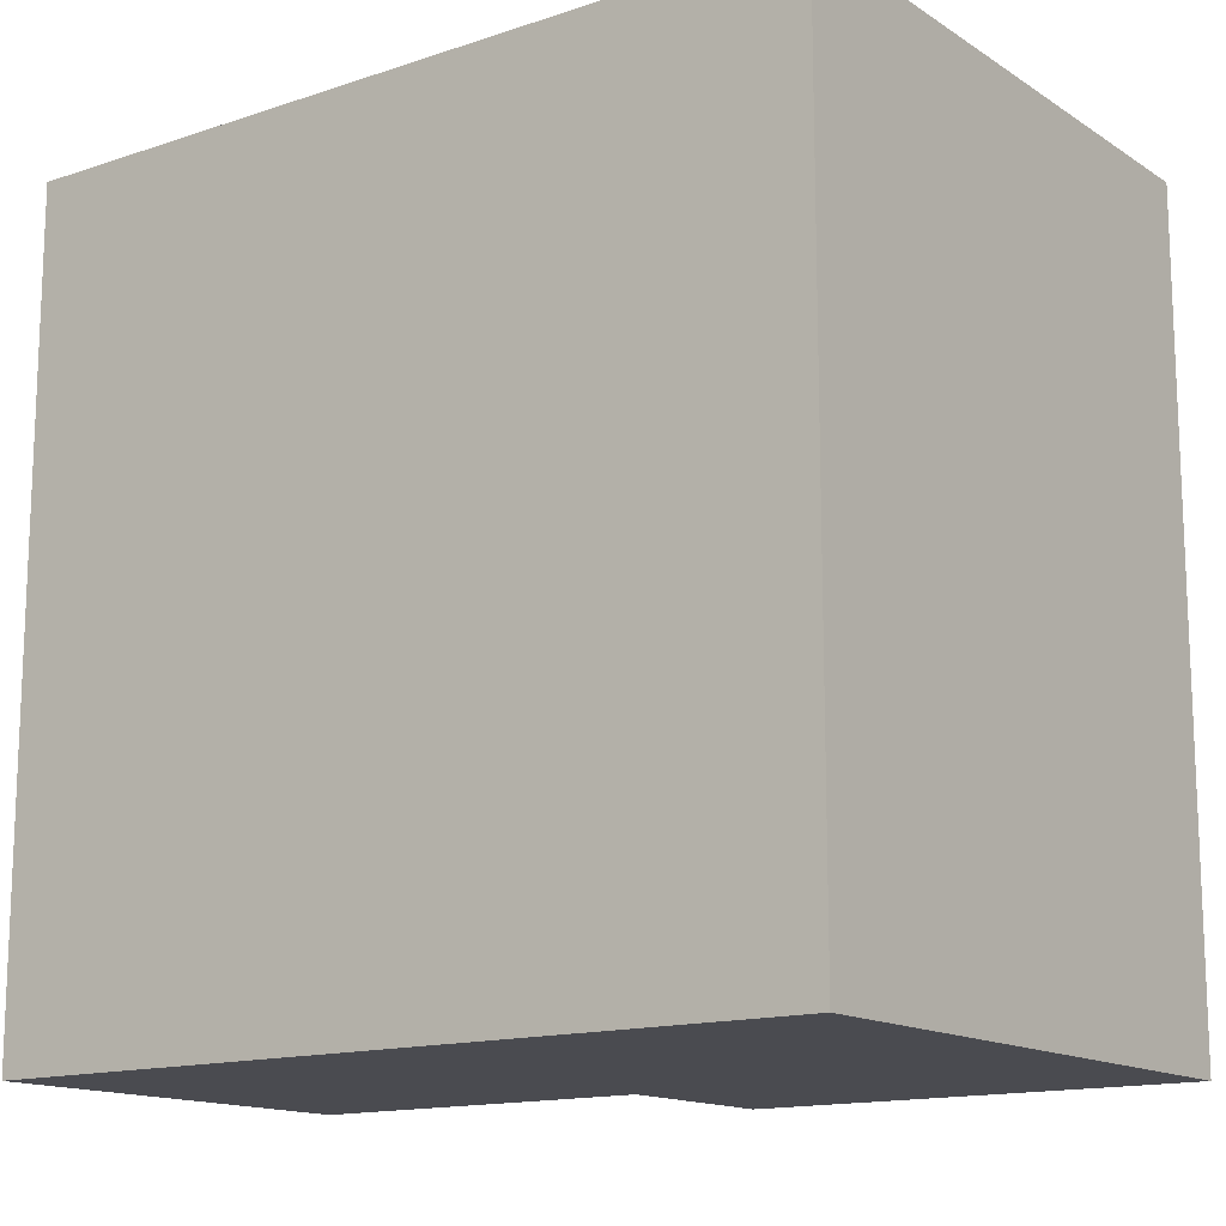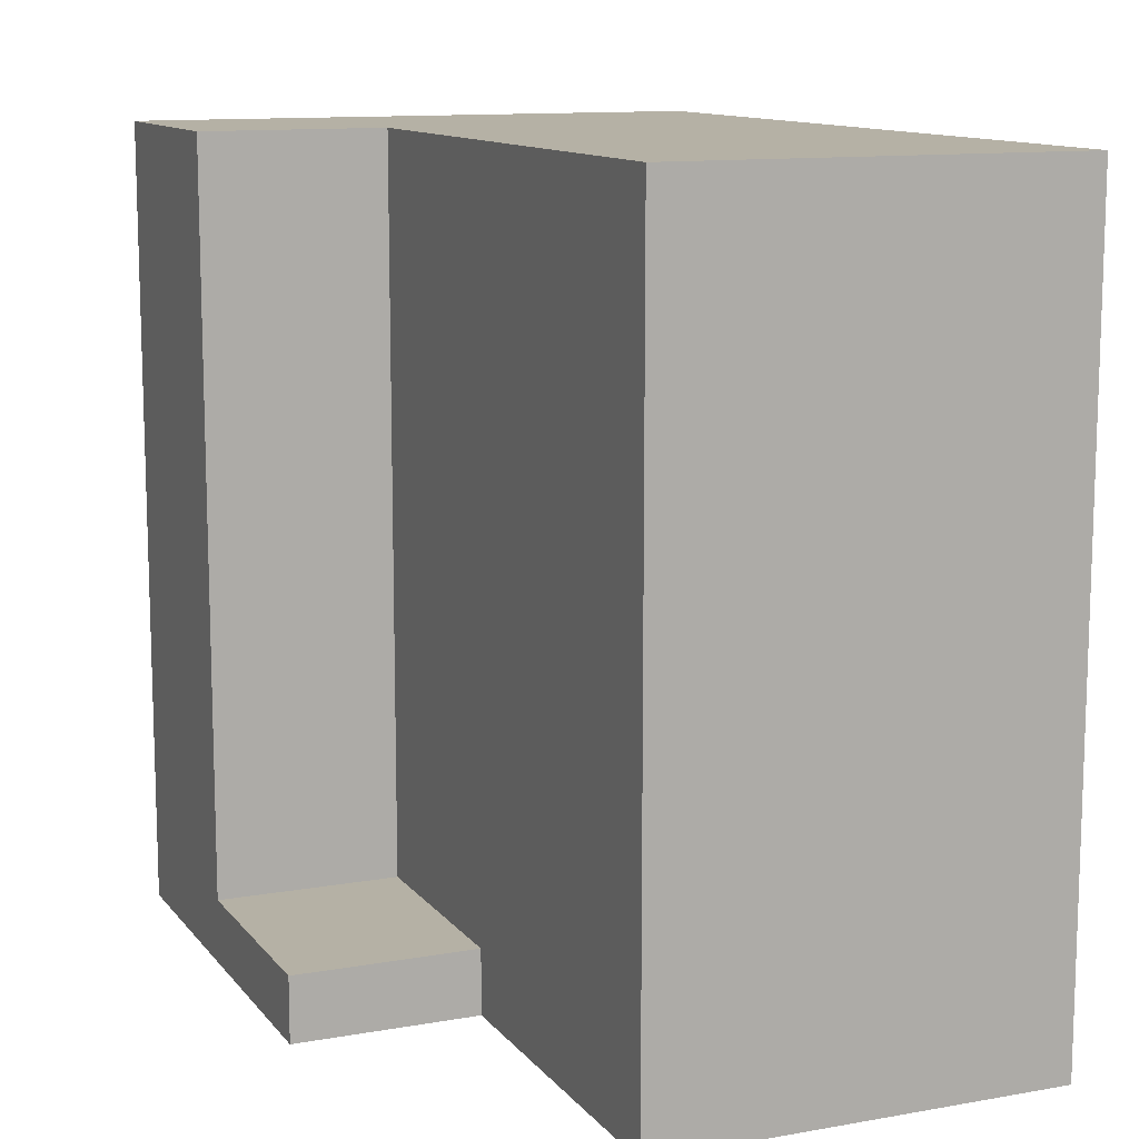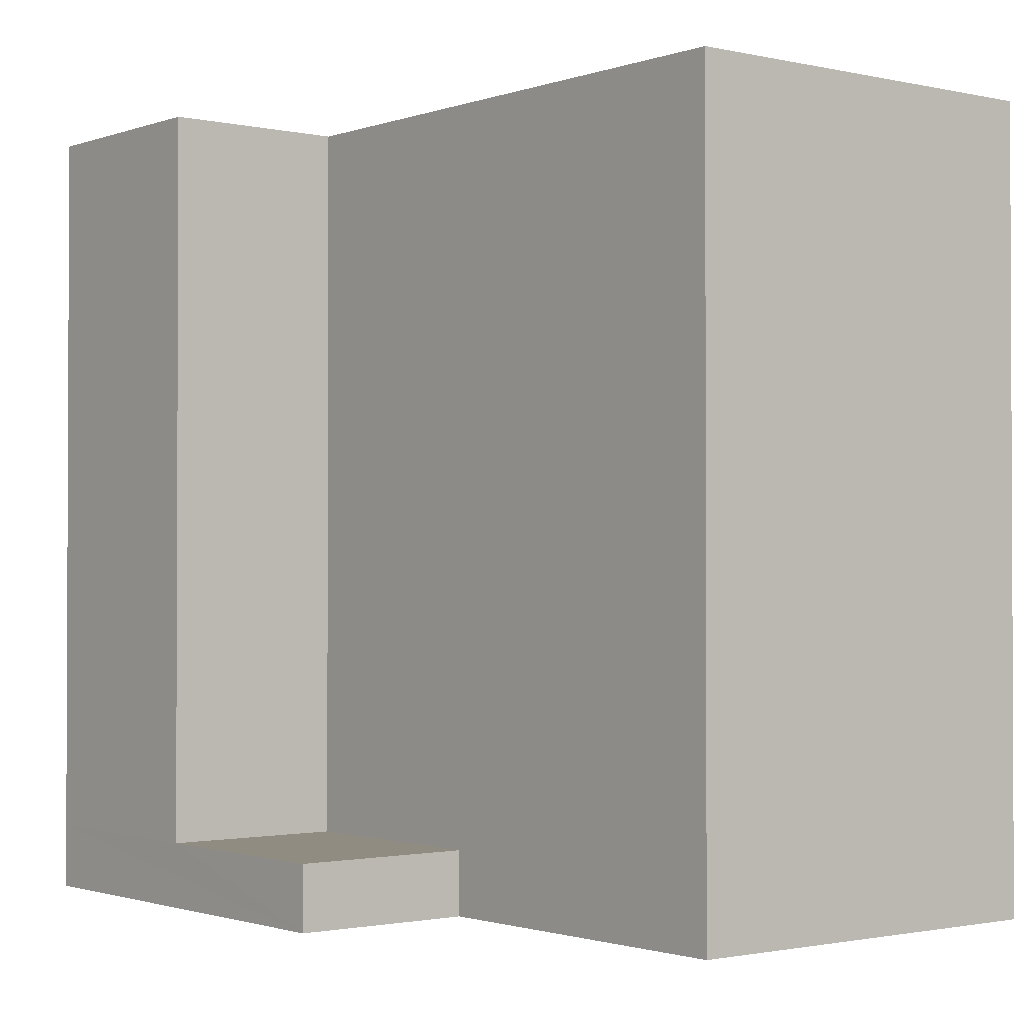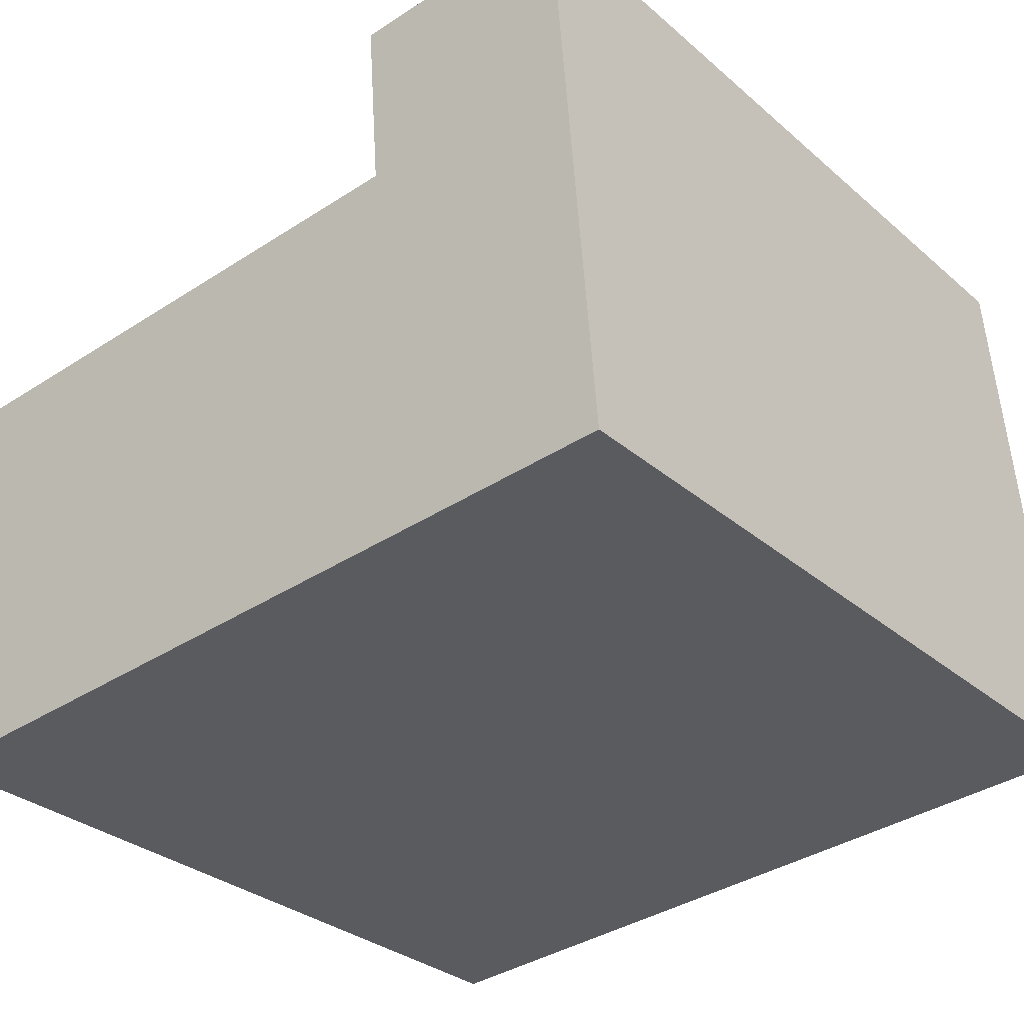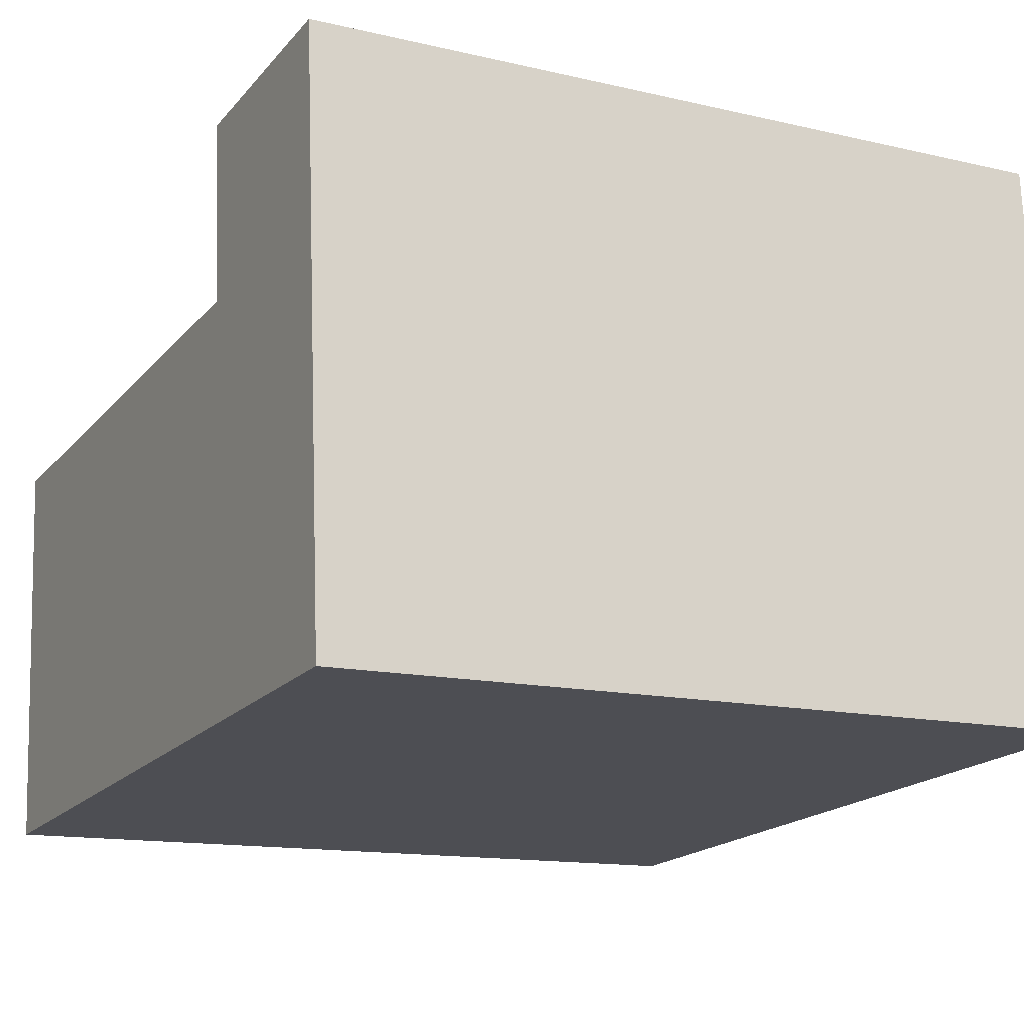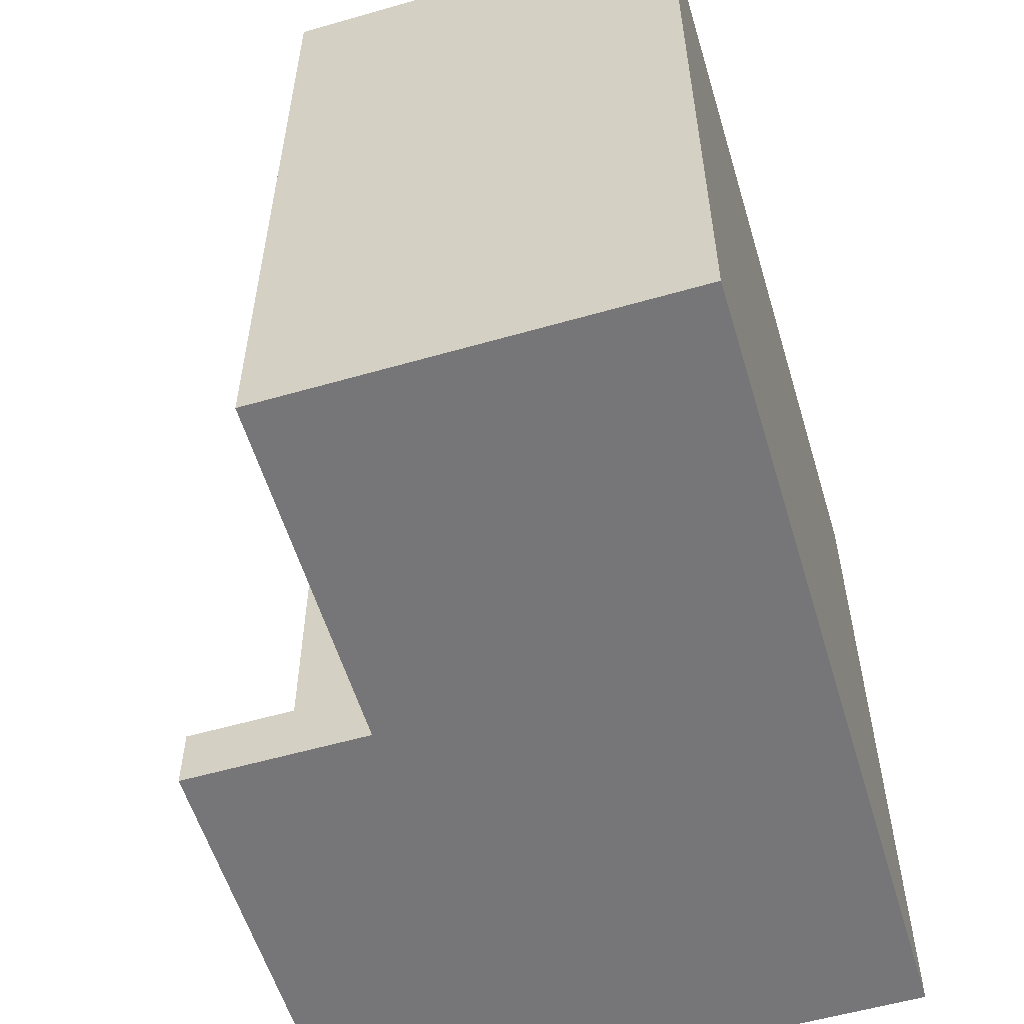
<metadata>
{"format":"obj","ext":"obj","renderer":"f3d","projection":"perspective","resolution":1024,"background":"white","views":[{"elev":-14.4,"azim":-139.5,"up":"+Y"},{"elev":11.8,"azim":71.3,"up":"+Y"},{"elev":-1.4,"azim":55.6,"up":"+Y"},{"elev":-30.8,"azim":-140.6,"up":"+Z"},{"elev":-13.7,"azim":-117.6,"up":"+Z"},{"elev":-56.9,"azim":111.0,"up":"+Y"}]}
</metadata>
<code>
v  29.66 1.377e-16 -2.248
v  1.137 -9.176e-16 14.98
v  0 0 0
v  1.649 -1.331e-15 21.73
v  17.84 -8.4e-16 13.72
v  30.8 -7.799e-16 12.74
v  18.35 -1.253e-15 20.47
v  1.65 29.38 21.73
v  8.335 29.38 -0.6322
v  0.0006273 29.38 -0.000929
v  9.472 29.38 14.35
v  29.66 29.38 -2.249
v  9.984 29.38 21.1
v  30.8 29.38 12.74
v  9.983 2.38 21.1
v  17.84 2.38 13.72
v  9.471 2.38 14.35
v  18.35 2.38 20.47
v  29.66 2.38 -2.248
v  5.081e-05 2.38 -7.525e-05
v  1.649 2.38 21.73
v  30.8 2.38 12.74
g defaultobject
f 1 2 3
f 2 1 4
f 4 1 5
f 5 1 6
f 7 4 5
f 8 9 10
f 9 8 11
f 9 11 12
f 11 8 13
f 14 12 11
f 15 16 17
f 16 15 18
f 3 19 1
f 19 3 12
f 12 3 9
f 9 3 10
f 10 3 20
f 7 21 4
f 21 7 15
f 21 15 8
f 15 7 18
f 13 8 15
f 6 16 5
f 16 11 17
f 11 16 14
f 14 16 22
f 22 16 6
f 20 8 10
f 8 20 3
f 8 3 2
f 8 2 21
f 21 2 4
f 1 22 6
f 22 1 14
f 14 1 19
f 14 19 12
f 17 13 15
f 13 17 11
f 5 18 7
f 18 5 16

</code>
